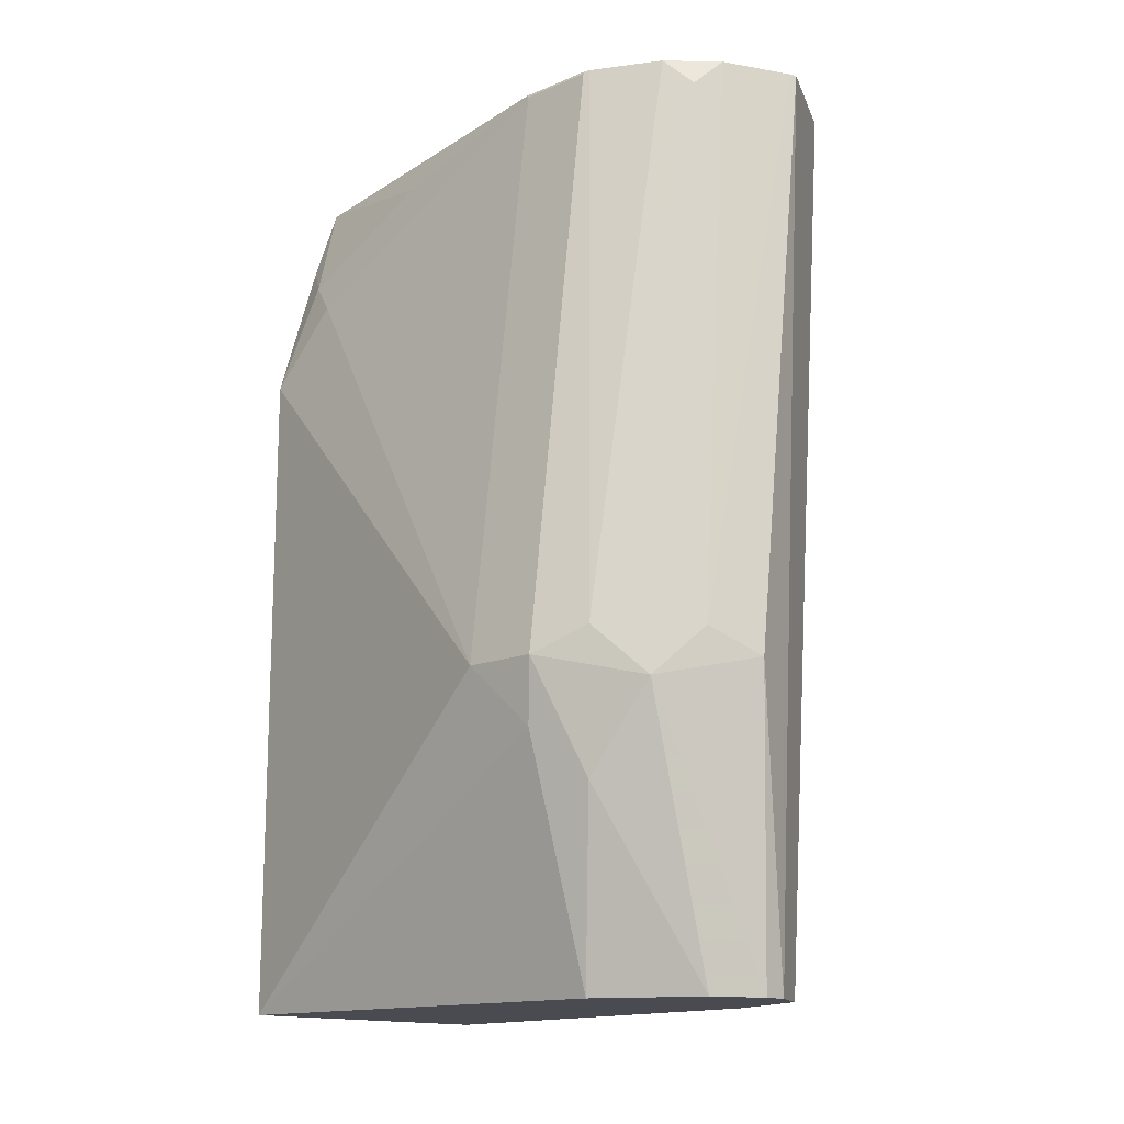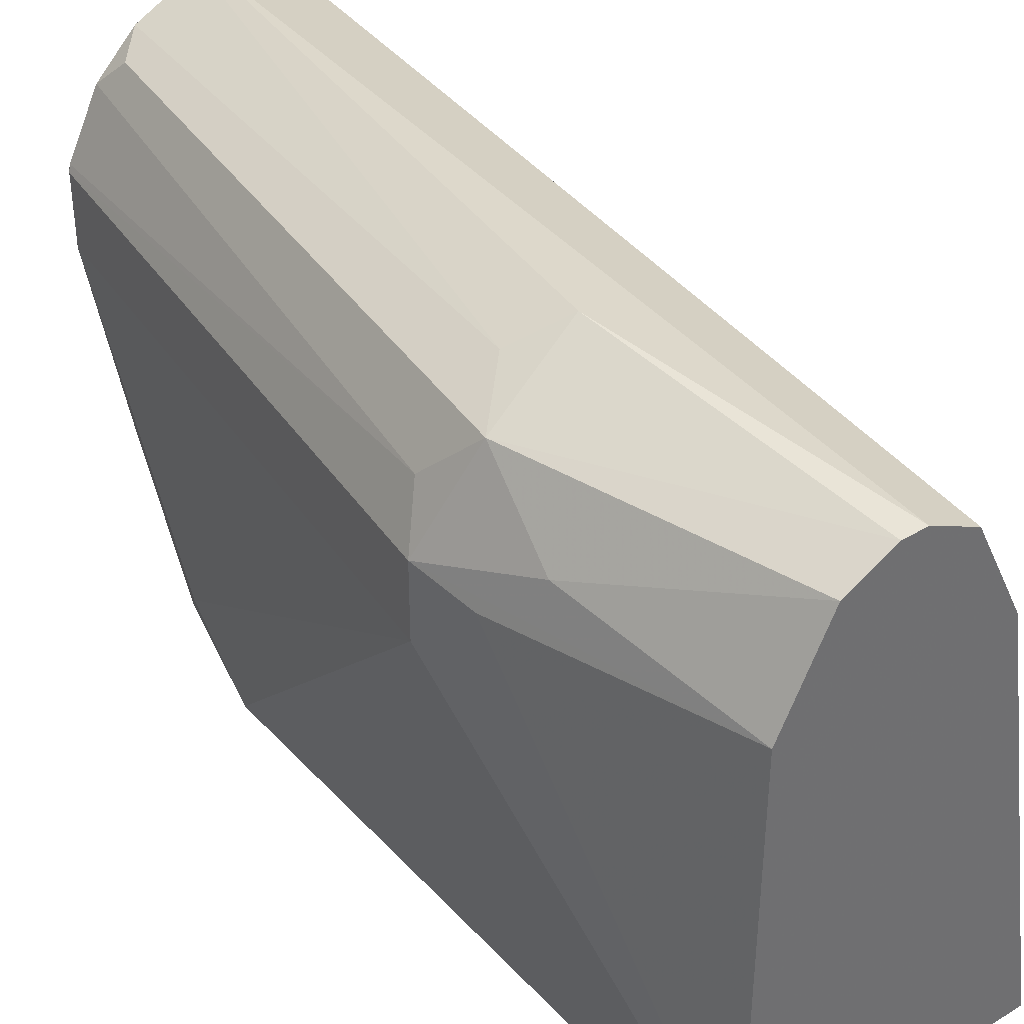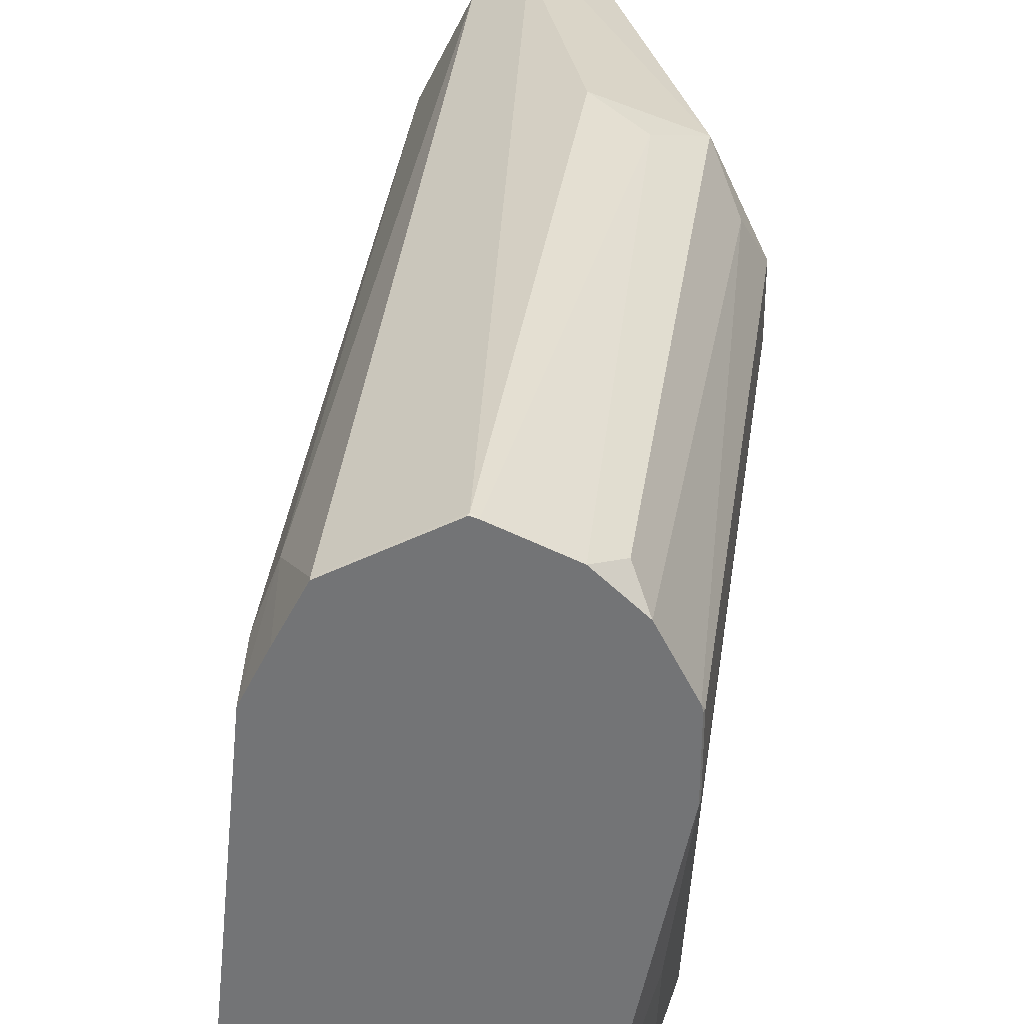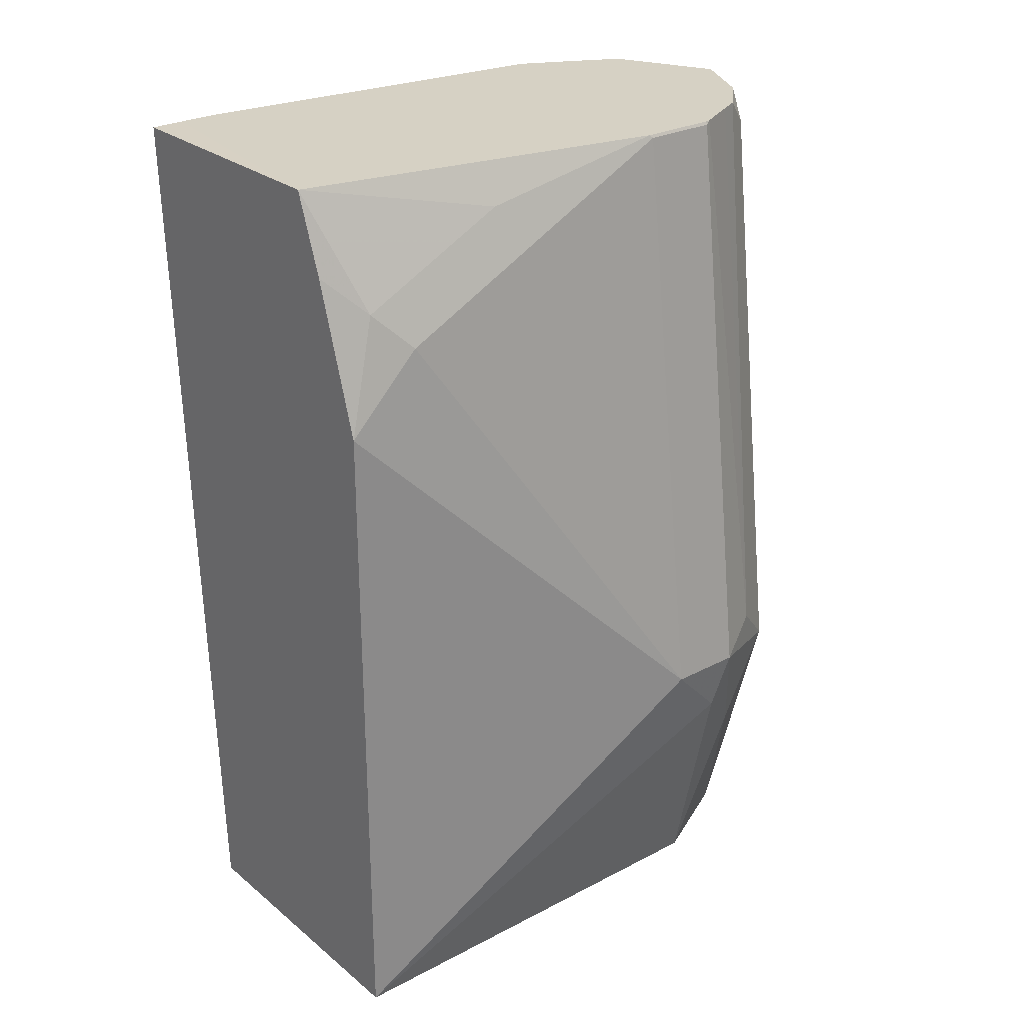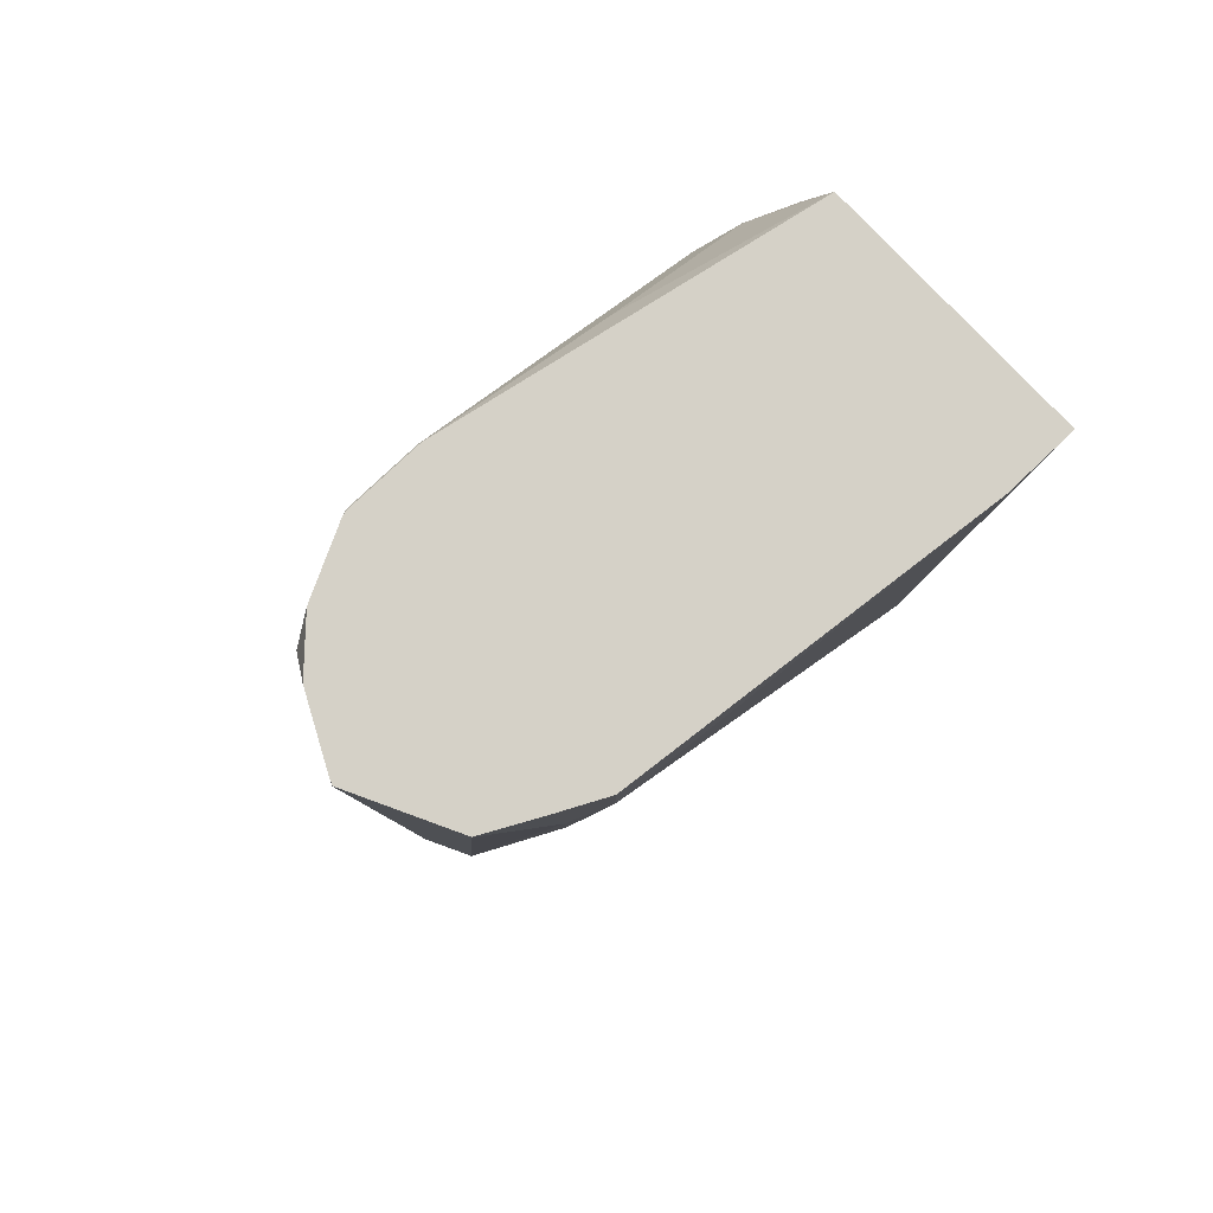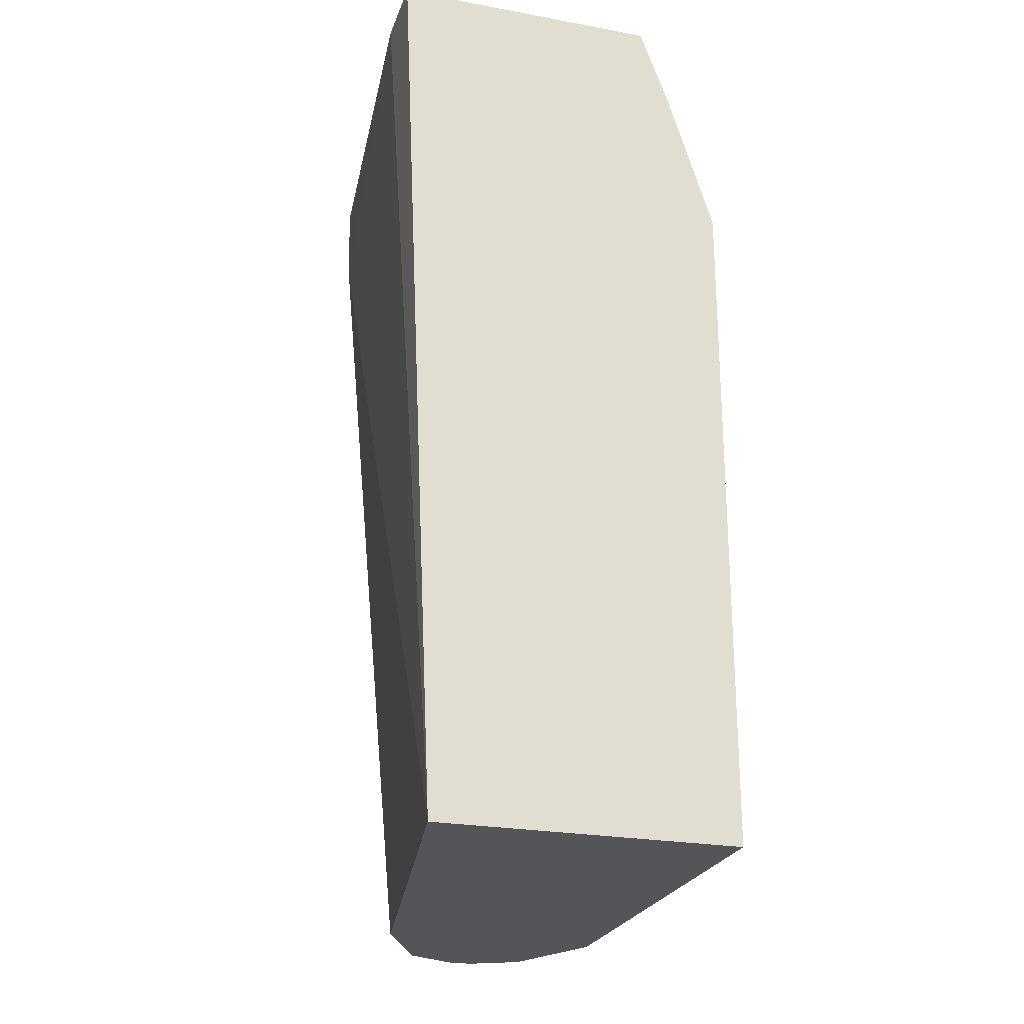
<metadata>
{"format":"obj","ext":"obj","renderer":"f3d","projection":"perspective","resolution":1024,"background":"white","views":[{"elev":-14.5,"azim":132.5,"up":"+Z"},{"elev":38.2,"azim":142.7,"up":"+Y"},{"elev":33.8,"azim":1.0,"up":"+Y"},{"elev":27.0,"azim":51.0,"up":"+Z"},{"elev":79.6,"azim":-133.4,"up":"+Z"},{"elev":-24.4,"azim":-16.8,"up":"+Z"}]}
</metadata>
<code>
v 0.3542 0.6241 1.735e-05
v 0.3654 0.6184 0.005626
v 0.3767 0.6128 -0.005611
v 0.3486 0.6184 -0.06758
v 0.343 0.6184 -0.06758
v 0.3373 0.6241 0.1349
v 0.3387 0.6234 0.1356
v 0.3535 0.616 0.1356
v 0.3598 0.6128 0.1293
v 0.3823 0.6016 0.005626
v 0.3879 0.5903 1.735e-05
v 0.3795 0.5988 -0.0253
v 0.3598 0.6128 -0.06758
v 0.3317 0.6128 -0.06758
v 0.3149 0.6128 0.1349
v 0.3261 0.6184 0.1356
v 0.3369 0.6238 0.1356
v 0.3373 0.6239 0.1356
v 0.363 0.6065 0.1356
v 0.3654 0.6016 0.1356
v 0.3704 0.5916 0.1356
v 0.3711 0.5903 0.1349
v 0.3879 0.5735 1.735e-05
v 0.3851 0.5875 -0.01404
v 0.3711 0.5903 -0.06758
v 0.3626 0.6073 -0.06758
v 0.3205 0.5903 -0.06758
v 0.3078 0.5988 0.1096
v 0.3088 0.6011 0.1356
v 0.3149 0.6128 0.1356
v 0.3707 0.5903 0.1356
v 0.3711 0.5735 0.1349
v 0.3711 0.4892 -0.06758
v 0.3711 0.506 0.1012
v 0.3711 0.4892 0.08432
v 0.3036 0.4893 -0.06758
v 0.3036 0.5903 0.1181
v 0.3034 0.5903 0.1356
v 0.3707 0.5728 0.1356
v 0.3668 0.5313 0.1265
v 0.3668 0.4976 0.1096
v 0.3036 0.4892 -0.06758
v 0.3606 0.4892 0.118
v 0.2948 0.506 0.1356
v 0.3542 0.4892 0.1356
v 0.2949 0.4892 0.1356
v 0.2948 0.4966 0.1356
v 0.3537 0.4892 0.1356
f 22 31 39
f 22 39 32
f 21 31 22
f 23 33 24
f 10 21 22
f 23 34 35
f 15 29 30
f 23 35 33
f 23 32 34
f 15 28 29
f 11 23 24
f 14 27 28
f 12 26 13
f 12 25 26
f 11 32 23
f 11 22 32
f 11 25 12
f 10 22 11
f 24 33 25
f 14 28 15
f 27 36 37
f 40 45 41
f 28 37 38
f 10 20 21
f 46 48 47
f 42 46 47
f 41 45 43
f 39 45 40
f 37 44 38
f 36 44 37
f 36 47 44
f 36 42 47
f 27 37 28
f 35 41 43
f 33 46 42
f 33 48 46
f 33 45 48
f 33 43 45
f 33 35 43
f 32 41 34
f 32 40 41
f 32 39 40
f 28 38 29
f 34 41 35
f 10 19 20
f 11 24 25
f 8 19 9
f 4 36 27
f 4 42 36
f 4 33 42
f 4 25 33
f 4 26 25
f 4 13 26
f 3 9 10
f 3 13 4
f 9 19 10
f 4 27 14
f 3 11 12
f 2 9 3
f 2 8 9
f 2 7 8
f 1 7 2
f 1 6 7
f 1 5 6
f 1 4 5
f 1 3 4
f 1 2 3
f 3 10 11
f 4 14 5
f 3 12 13
f 5 15 6
f 5 14 15
f 7 19 8
f 7 20 19
f 7 21 20
f 7 31 21
f 7 39 31
f 7 48 45
f 7 47 48
f 7 44 47
f 7 38 44
f 7 45 39
f 7 30 29
f 7 29 38
f 6 30 16
f 6 16 17
f 6 17 18
f 6 15 30
f 7 18 17
f 7 17 16
f 7 16 30
f 6 18 7

</code>
